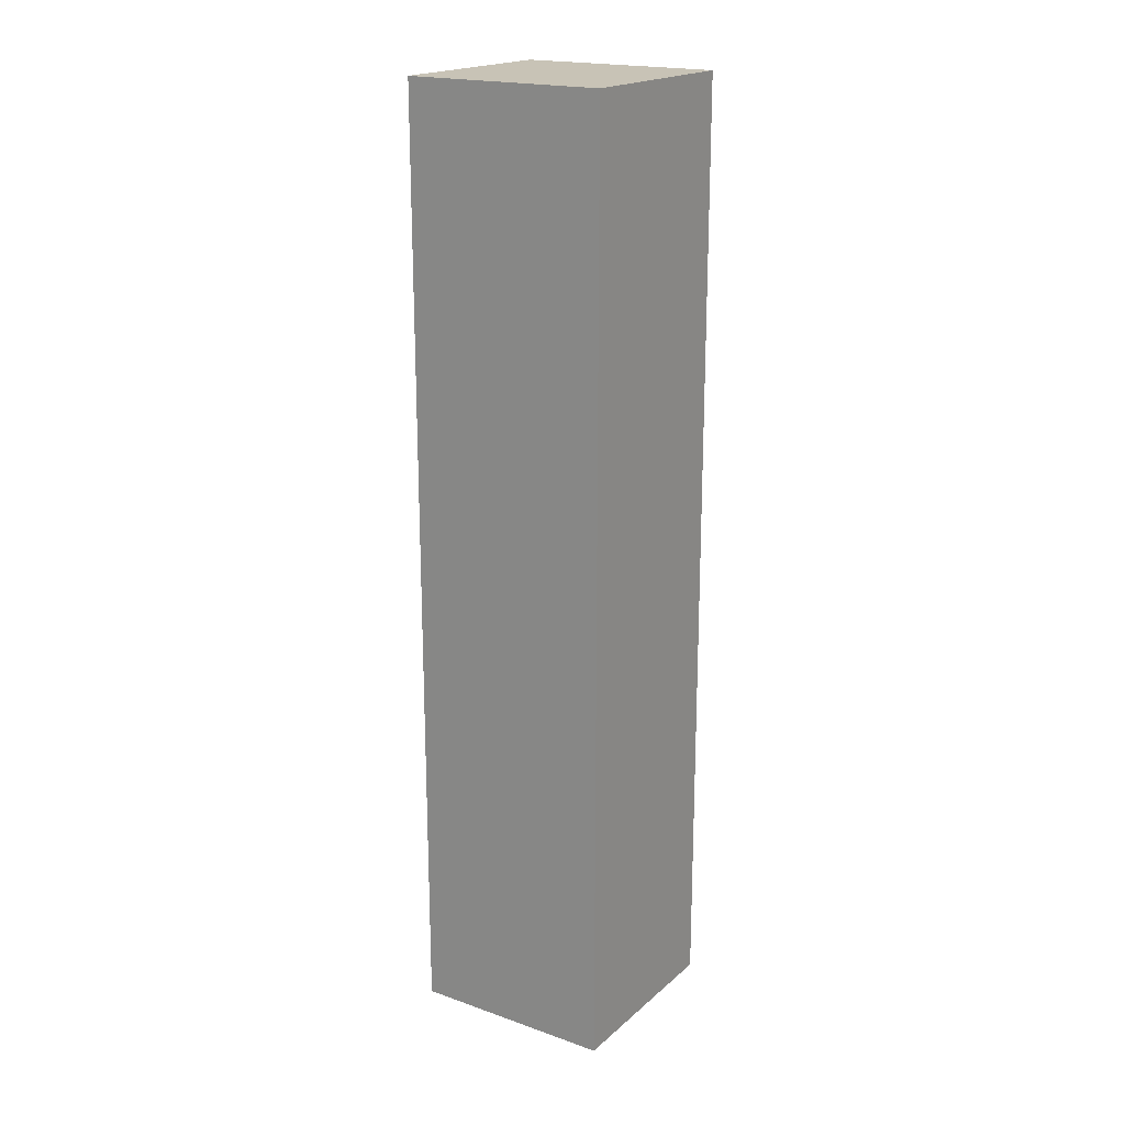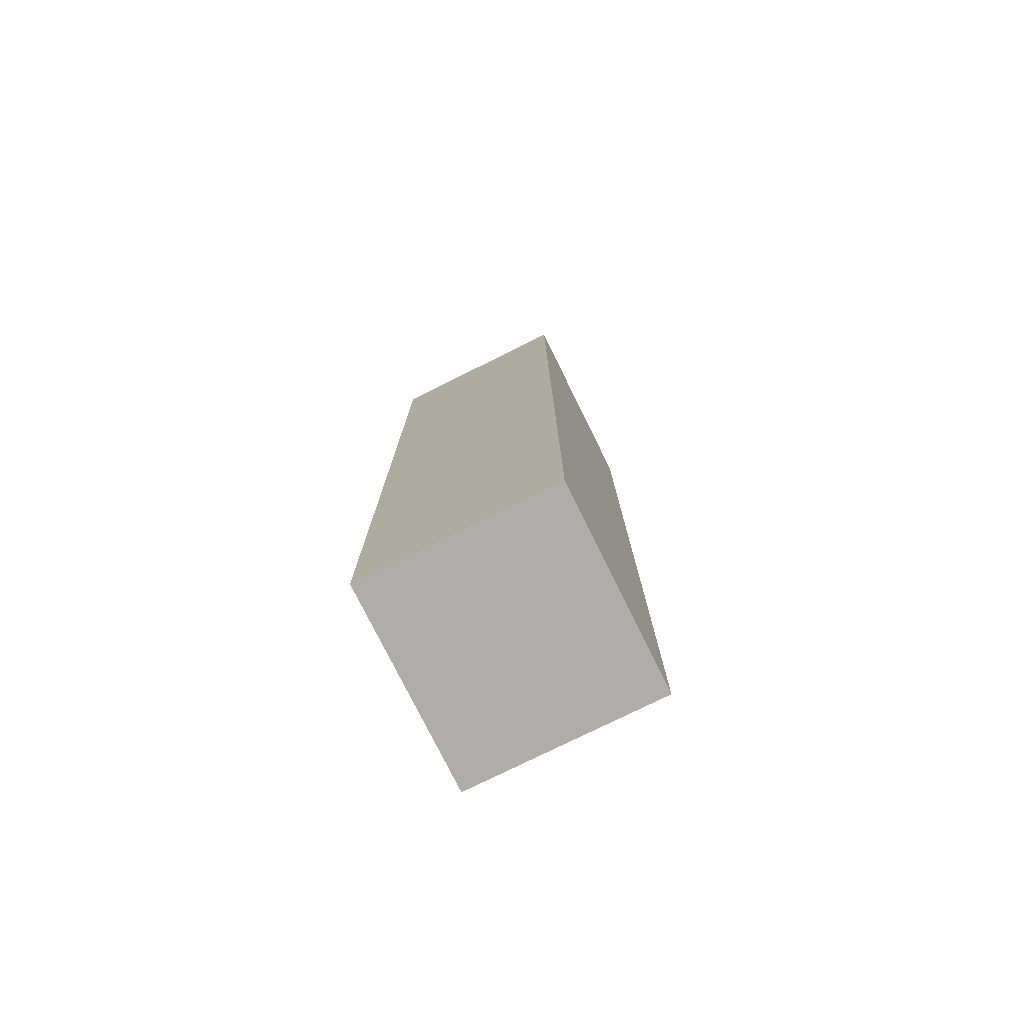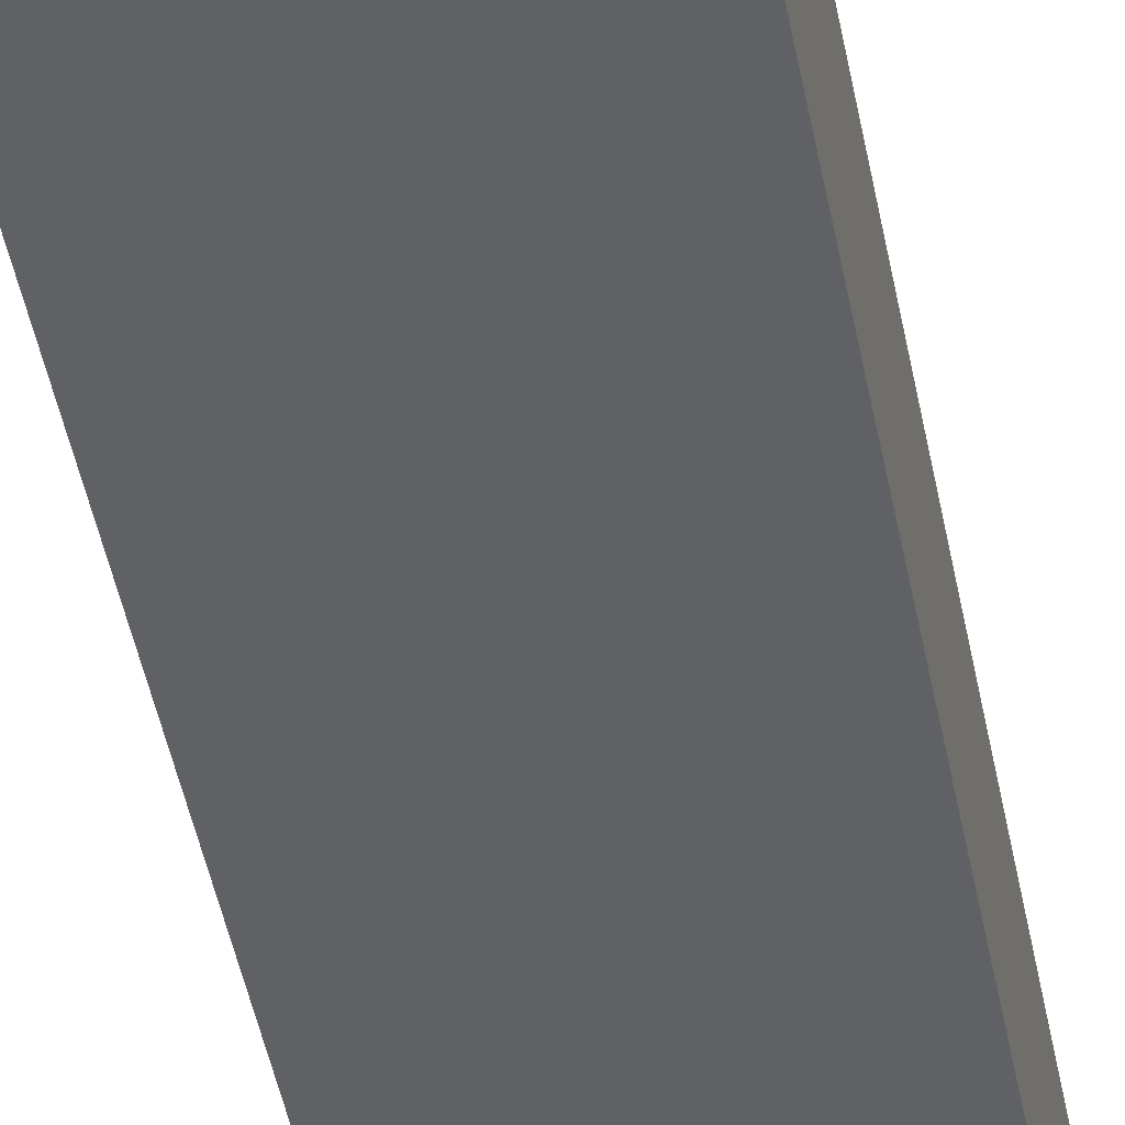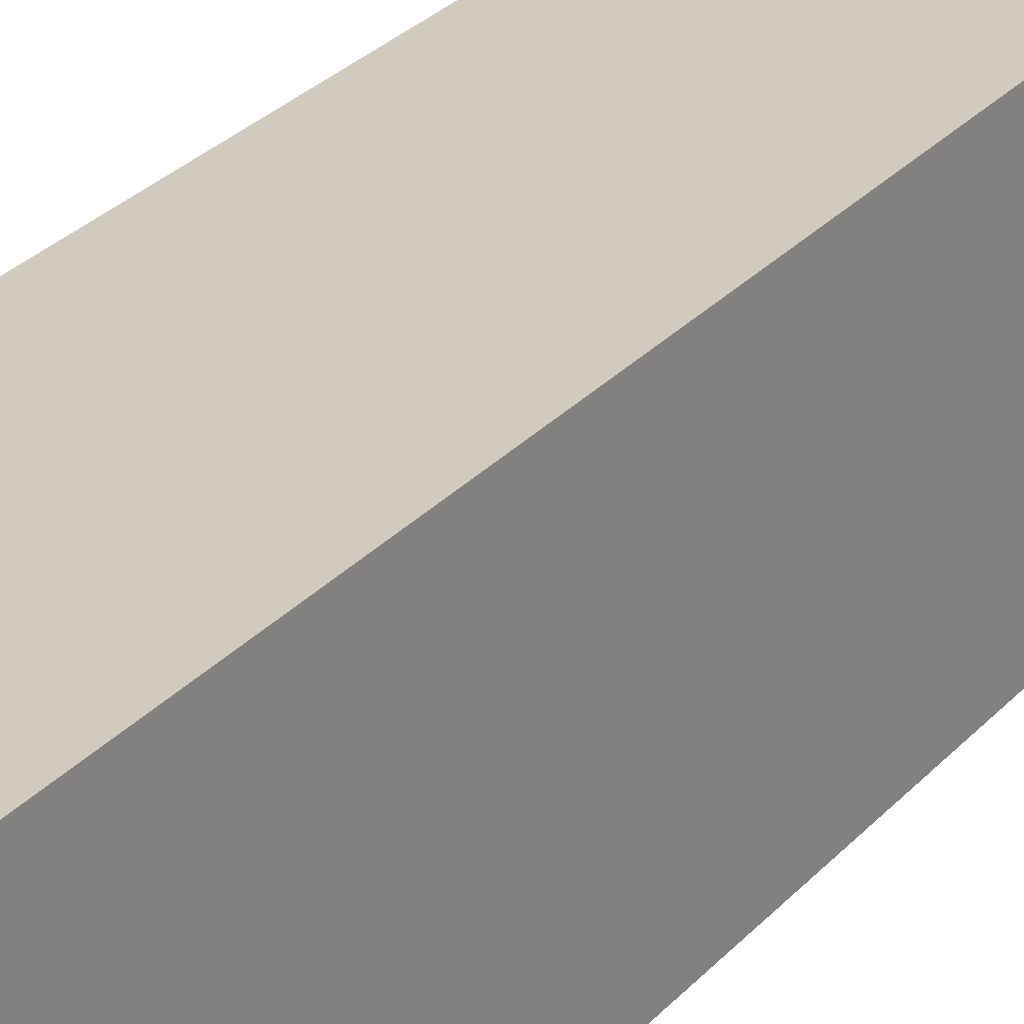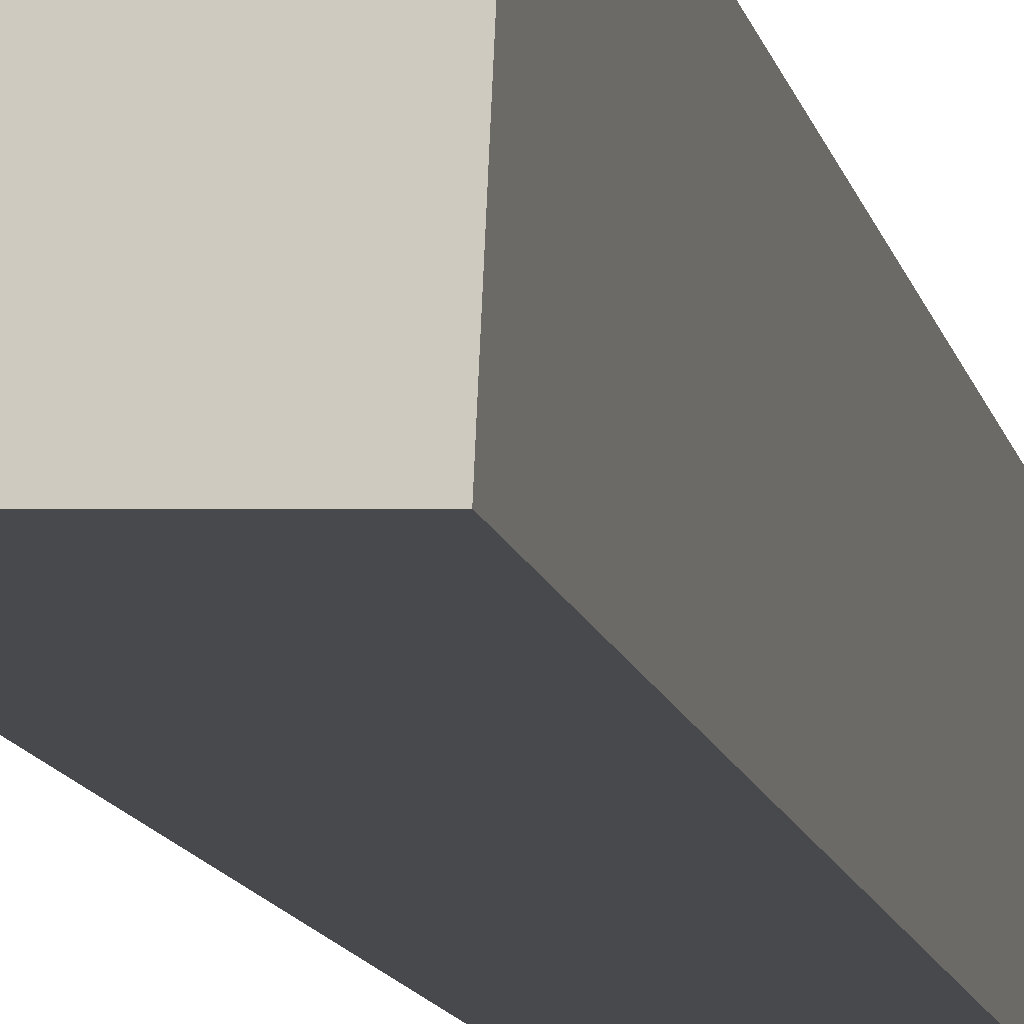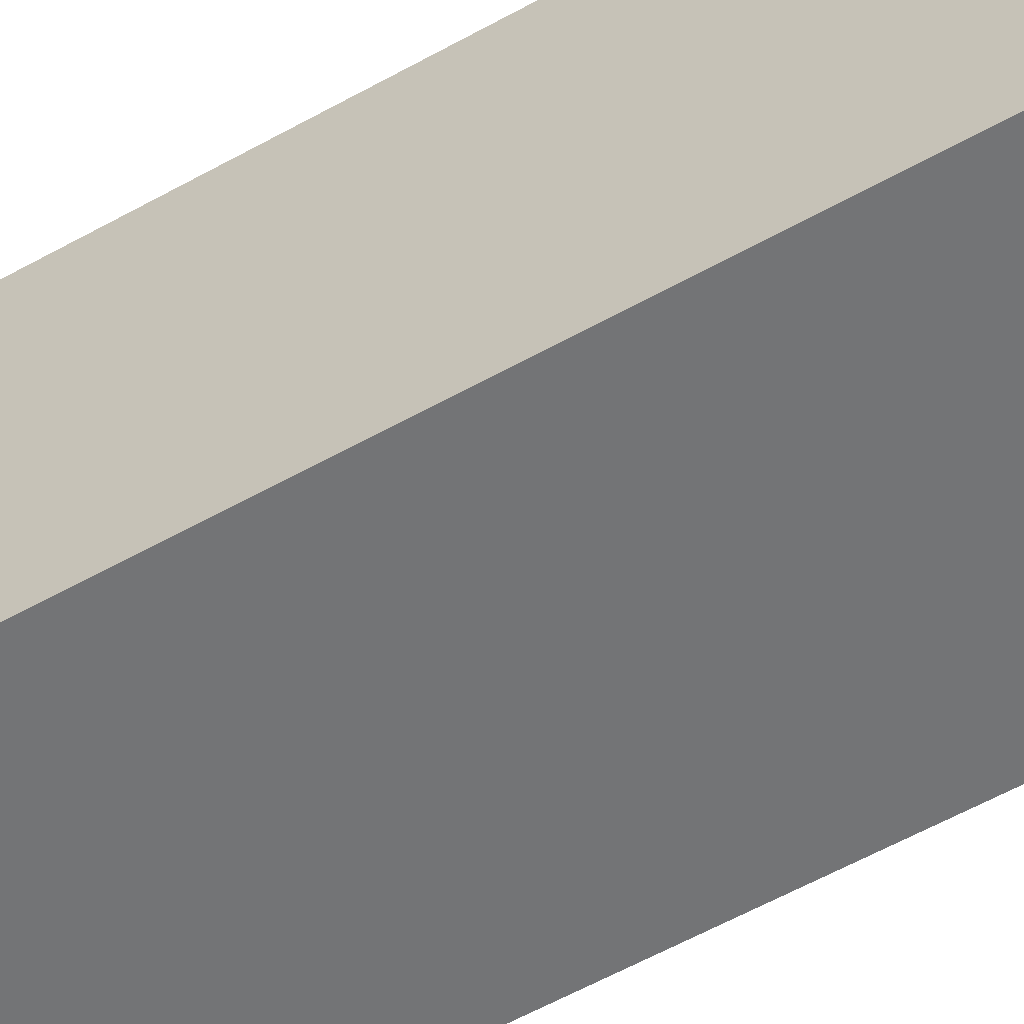
<metadata>
{"format":"obj","ext":"obj","renderer":"f3d","projection":"perspective","resolution":1024,"background":"white","views":[{"elev":19.5,"azim":-54.3,"up":"+Y"},{"elev":-77.1,"azim":29.0,"up":"+Y"},{"elev":-46.2,"azim":-169.3,"up":"+Z"},{"elev":25.2,"azim":-150.0,"up":"+Z"},{"elev":-12.5,"azim":12.2,"up":"+Z"},{"elev":-54.0,"azim":-58.7,"up":"+Z"}]}
</metadata>
<code>
v  2.234 10.79 -0.103
v  0.105 10.79 2.317
v  2.341 10.79 2.215
v  0 10.79 6.608e-16
v  0.105 -1.419e-16 2.317
v  2.341 -1.356e-16 2.215
v  2.234 6.307e-18 -0.103
v  0 0 0
g defaultobject
f 1 2 3
f 2 1 4
f 5 3 2
f 3 5 6
f 6 1 3
f 1 6 7
f 7 4 1
f 4 7 8
f 8 2 4
f 2 8 5
f 8 6 5
f 6 8 7

</code>
